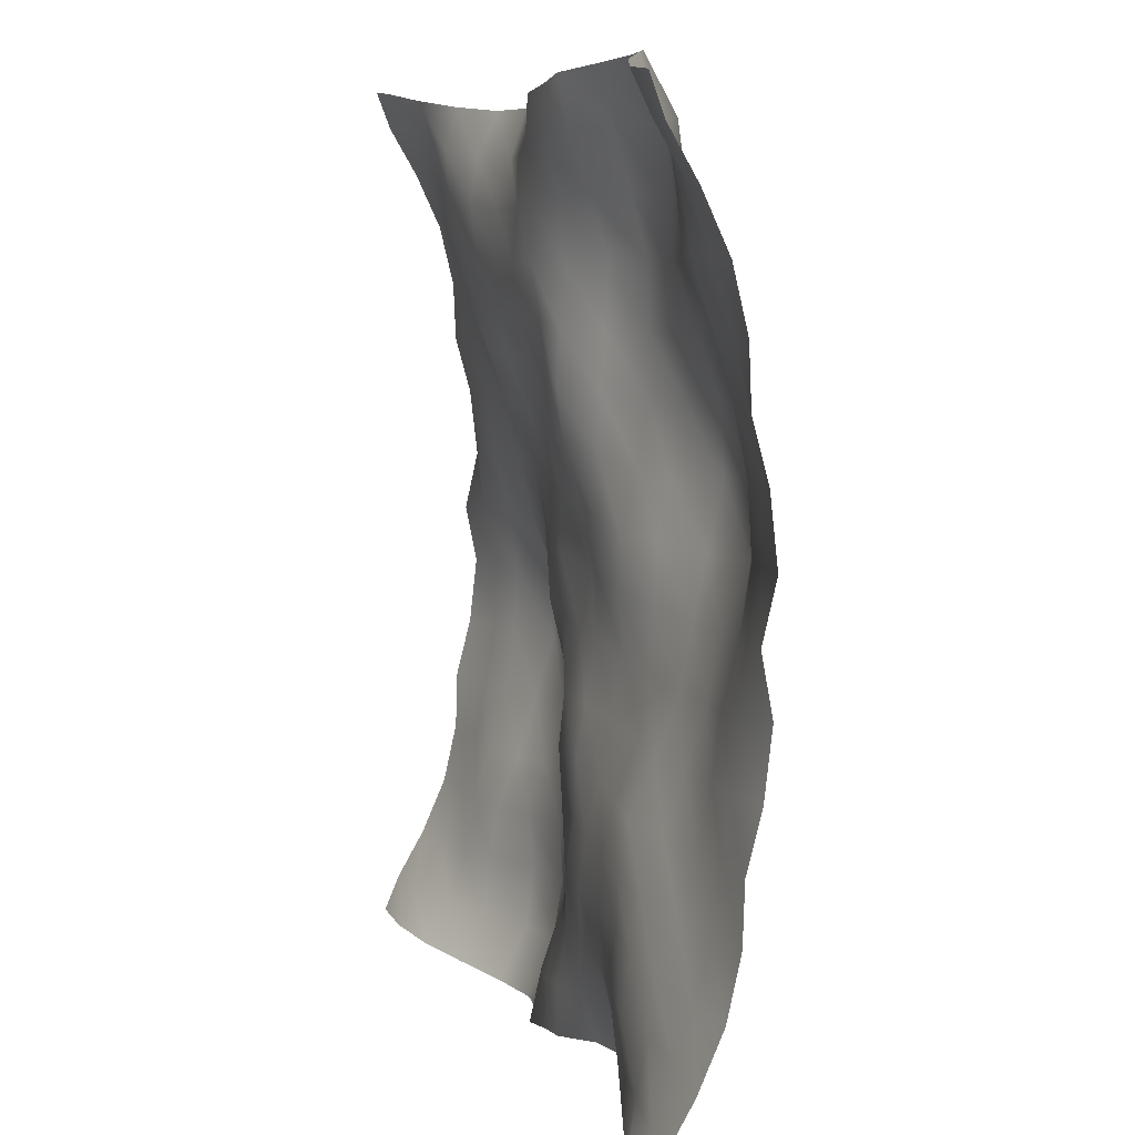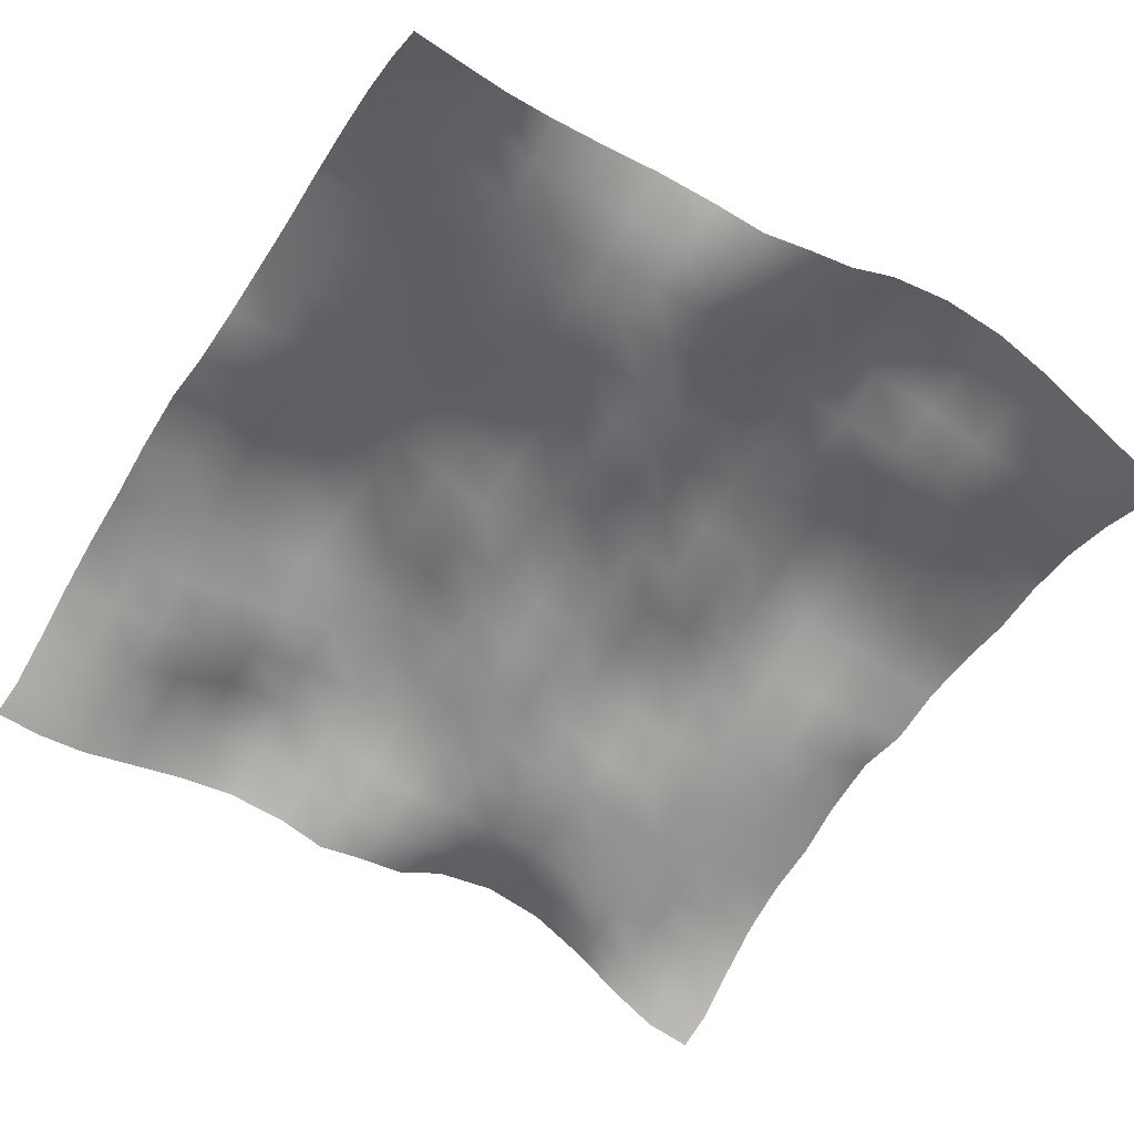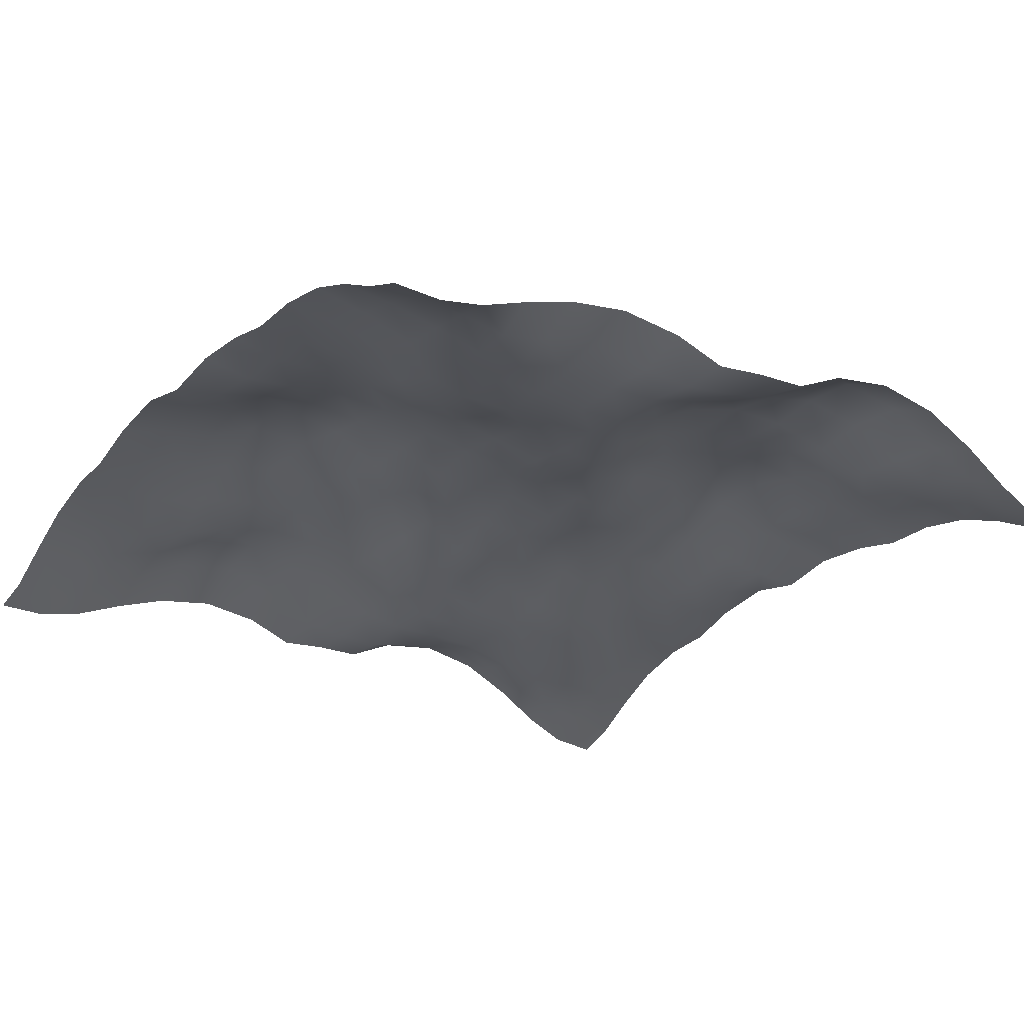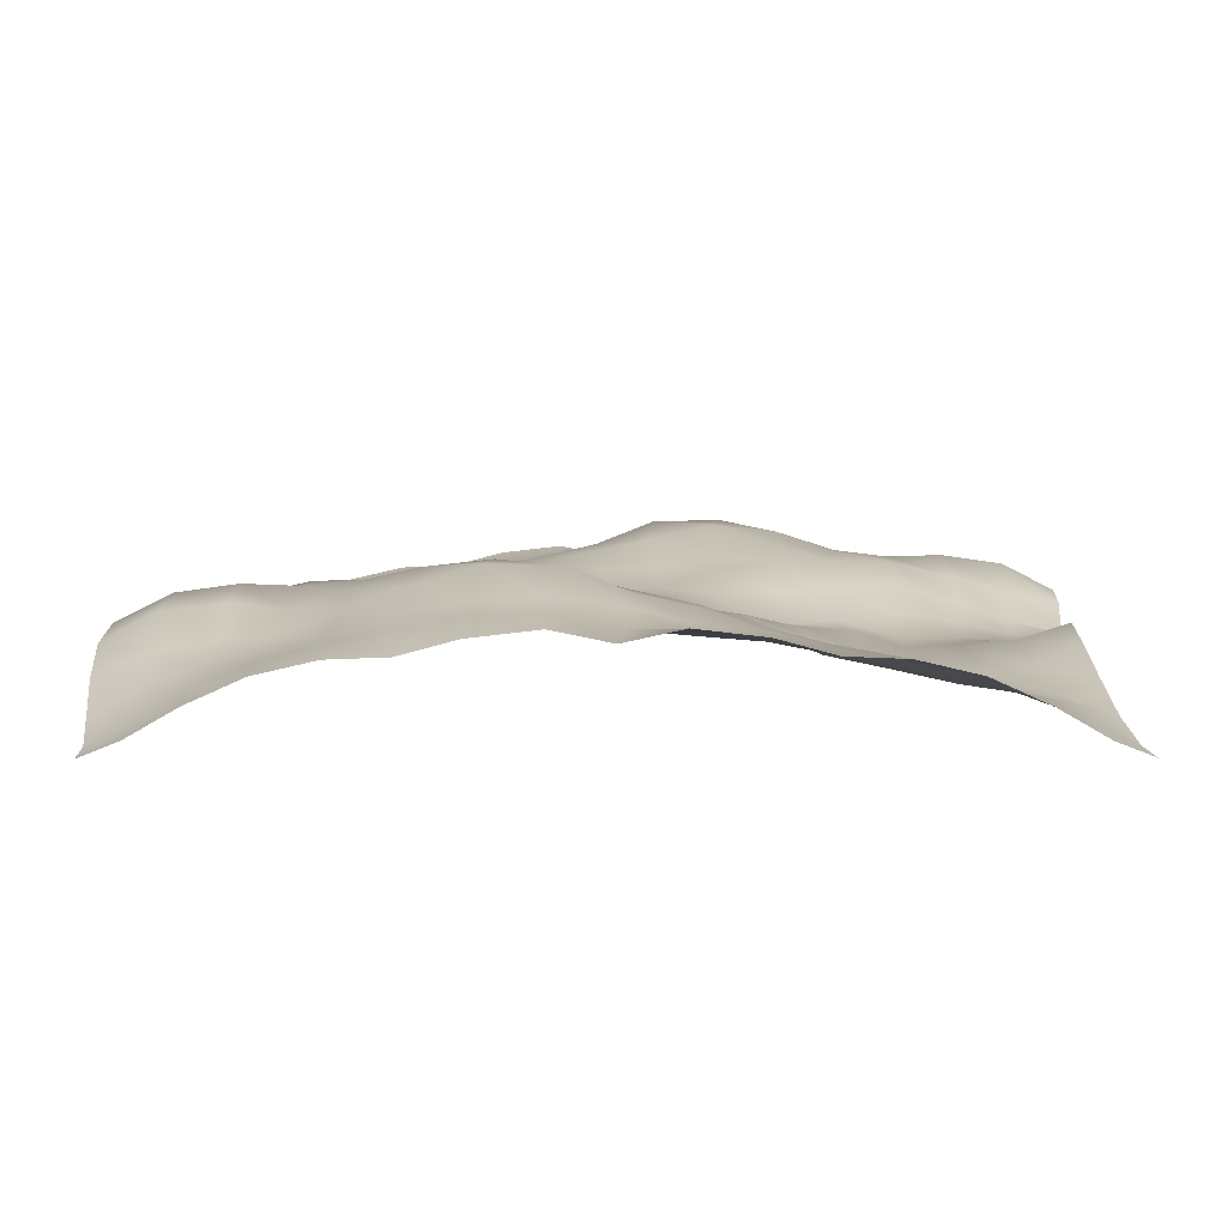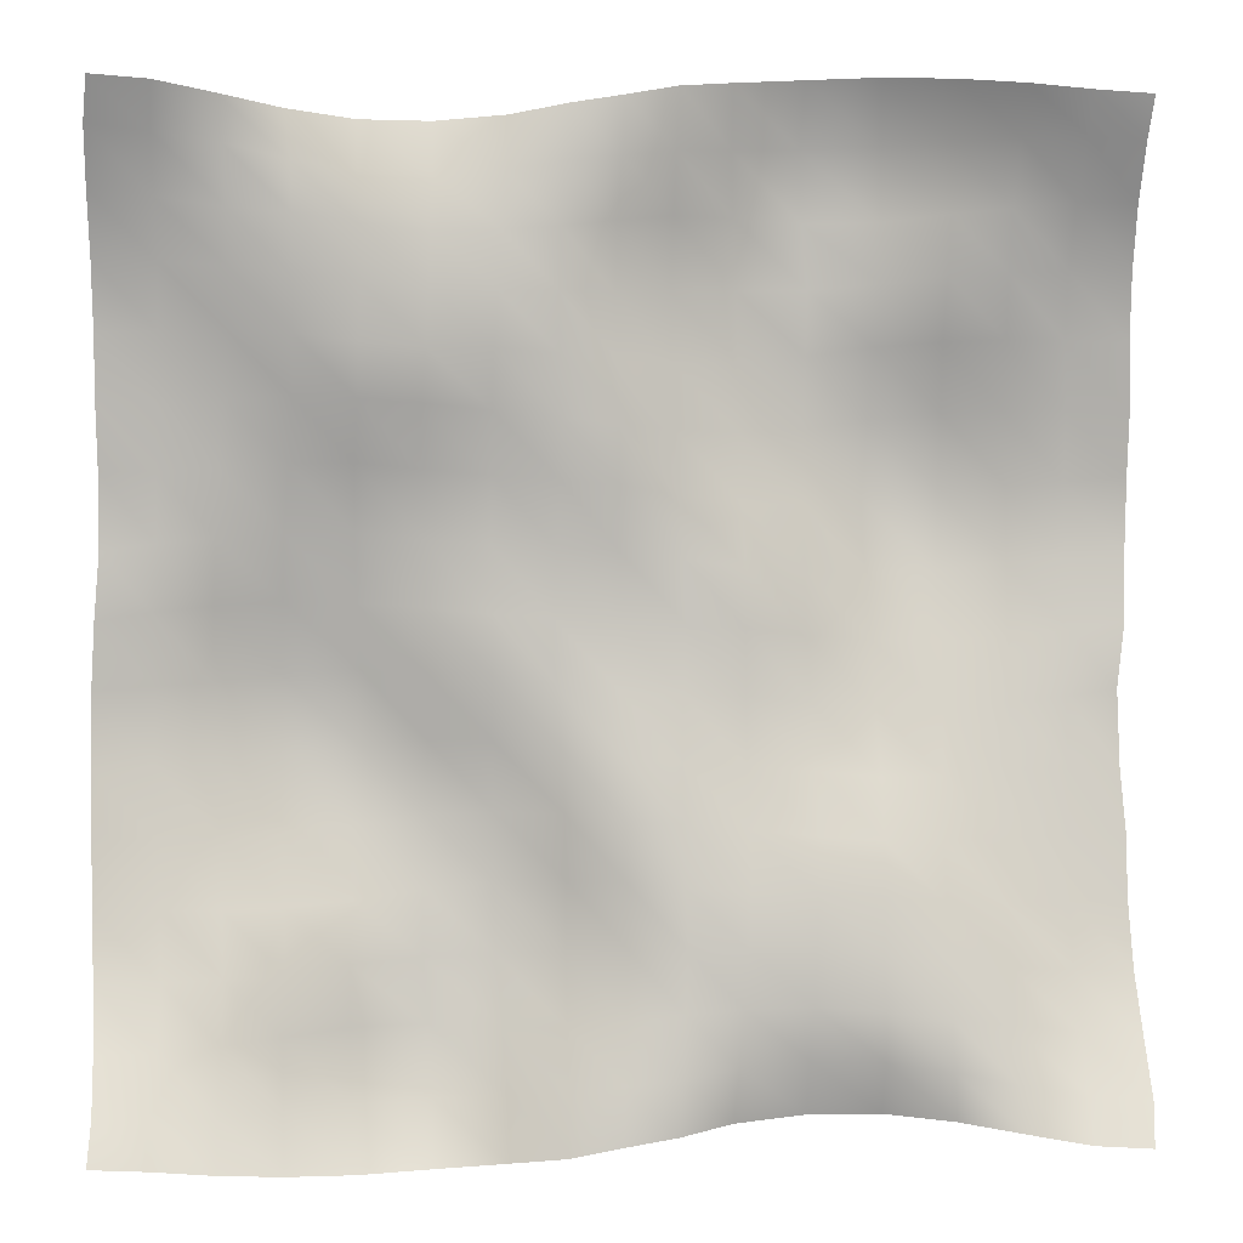
<metadata>
{"format":"obj","ext":"obj","renderer":"f3d","projection":"perspective","resolution":1024,"background":"white","views":[{"elev":8.8,"azim":72.9,"up":"+Z"},{"elev":-59.1,"azim":-32.2,"up":"+Y"},{"elev":-26.3,"azim":144.8,"up":"+Y"},{"elev":5.9,"azim":-90.4,"up":"+Y"},{"elev":0.2,"azim":-6.1,"up":"+Z"}]}
</metadata>
<code>
o Plan.003_Plan.001
v 3.007e+04 -6286 -2.885e+04
v 2.655e+04 -6133 -2.864e+04
v 2.3e+04 -4998 -2.813e+04
v 1.924e+04 -3177 -2.765e+04
v 1.514e+04 -1521 -2.736e+04
v 1.078e+04 -731.8 -2.747e+04
v 6416 -1359 -2.782e+04
v 3097 -2906 -2.83e+04
v -97.46 -2770 -2.885e+04
v -3292 -2906 -2.94e+04
v -6611 -1359 -2.988e+04
v -1.098e+04 -731.8 -3.023e+04
v -1.533e+04 -1521 -3.033e+04
v -1.944e+04 -3177 -3.005e+04
v -2.319e+04 -4998 -2.956e+04
v -2.674e+04 -6133 -2.906e+04
v -3.027e+04 -6286 -2.885e+04
v 3.028e+04 -5273 -2.628e+04
v 2.665e+04 -4662 -2.6e+04
v 2.27e+04 -4259 -2.546e+04
v 1.893e+04 -4100 -2.464e+04
v 1.513e+04 -2913 -2.42e+04
v 1.082e+04 -1820 -2.415e+04
v 6615 -2496 -2.444e+04
v 3302 -3044 -2.499e+04
v -0.2936 -2735 -2.538e+04
v -3194 -2135 -2.582e+04
v -6639 -456.2 -2.609e+04
v -1.091e+04 1171 -2.644e+04
v -1.561e+04 470.2 -2.66e+04
v -1.954e+04 -1633 -2.658e+04
v -2.323e+04 -3293 -2.666e+04
v -2.67e+04 -4921 -2.657e+04
v -3.005e+04 -5273 -2.628e+04
v 3.026e+04 -3376 -2.298e+04
v 2.654e+04 -3238 -2.254e+04
v 2.25e+04 -3468 -2.2e+04
v 1.88e+04 -3939 -2.167e+04
v 1.504e+04 -3432 -2.121e+04
v 1.098e+04 -2726 -2.09e+04
v 6953 -2521 -2.106e+04
v 3489 -2503 -2.131e+04
v 180.1 -1808 -2.179e+04
v -3193 -835 -2.22e+04
v -6869 591.1 -2.23e+04
v -1.115e+04 1770 -2.215e+04
v -1.576e+04 1035 -2.224e+04
v -1.955e+04 -987.8 -2.25e+04
v -2.302e+04 -1950 -2.279e+04
v -2.659e+04 -2839 -2.306e+04
v -3.008e+04 -3376 -2.298e+04
v 3.013e+04 -1675 -1.921e+04
v 2.636e+04 -2193 -1.901e+04
v 2.245e+04 -3120 -1.873e+04
v 1.887e+04 -3357 -1.832e+04
v 1.5e+04 -3002 -1.8e+04
v 1.108e+04 -2749 -1.773e+04
v 7108 -2779 -1.757e+04
v 3660 -2585 -1.765e+04
v 306.6 -1298 -1.766e+04
v -3192 385.3 -1.793e+04
v -7215 1573 -1.814e+04
v -1.146e+04 1645 -1.824e+04
v -1.57e+04 610 -1.854e+04
v -1.942e+04 -614 -1.896e+04
v -2.293e+04 -1264 -1.908e+04
v -2.645e+04 -1345 -1.922e+04
v -3.02e+04 -1675 -1.921e+04
v 3.003e+04 -721.6 -1.51e+04
v 2.643e+04 -1097 -1.517e+04
v 2.25e+04 -1755 -1.525e+04
v 1.877e+04 -2669 -1.506e+04
v 1.507e+04 -2919 -1.457e+04
v 1.123e+04 -2633 -1.435e+04
v 7357 -2419 -1.433e+04
v 3571 -1973 -1.409e+04
v 159.8 -1728 -1.375e+04
v -3193 159 -1.373e+04
v -7316 1661 -1.395e+04
v -1.142e+04 2030 -1.438e+04
v -1.551e+04 1790 -1.493e+04
v -1.948e+04 1043 -1.522e+04
v -2.304e+04 -64.35 -1.528e+04
v -2.655e+04 -167.5 -1.523e+04
v -3.031e+04 -721.6 -1.51e+04
v 2.996e+04 -573.5 -1.113e+04
v 2.654e+04 -598.1 -1.119e+04
v 2.273e+04 -752.2 -1.14e+04
v 1.88e+04 -1349 -1.149e+04
v 1.513e+04 -2272 -1.139e+04
v 1.147e+04 -1895 -1.116e+04
v 7400 -1425 -1.081e+04
v 3410 -1766 -1.04e+04
v 86.93 -1919 -1.011e+04
v -3289 -106.6 -9871
v -7310 1573 -9826
v -1.128e+04 2573 -1.006e+04
v -1.537e+04 3156 -1.066e+04
v -1.963e+04 2366 -1.107e+04
v -2.318e+04 1180 -1.116e+04
v -2.685e+04 649.9 -1.116e+04
v -3.038e+04 -573.5 -1.113e+04
v 2.986e+04 459.9 -7270
v 2.654e+04 -152.2 -7267
v 2.298e+04 45.52 -7460
v 1.902e+04 -191.8 -7769
v 1.529e+04 -640.5 -7790
v 1.143e+04 -353.4 -7468
v 7344 -589.8 -7100
v 3455 -1218 -6841
v 1.288 -1500 -6570
v -3494 -293.5 -6034
v -7473 981.6 -5618
v -1.121e+04 1676 -5591
v -1.506e+04 3633 -6031
v -1.974e+04 3728 -6620
v -2.345e+04 1908 -6767
v -2.689e+04 1375 -6973
v -3.047e+04 459.9 -7270
v 2.985e+04 982.5 -2687
v 2.657e+04 185.5 -3141
v 2.321e+04 459.2 -3494
v 1.93e+04 1045 -3765
v 1.522e+04 852.5 -3829
v 1.128e+04 327.5 -3427
v 7361 27.77 -3073
v 3596 -579.8 -2910
v -14.36 -446.7 -2827
v -3900 -460.9 -2275
v -7485 -234.3 -1816
v -1.118e+04 862.8 -1752
v -1.503e+04 2652 -1566
v -1.965e+04 3601 -1745
v -2.359e+04 2131 -2246
v -2.693e+04 1533 -2421
v -3.048e+04 982.5 -2687
v 3.007e+04 141.2 1321
v 2.683e+04 574.8 796.5
v 2.331e+04 1443 424
v 1.937e+04 1925 150.3
v 1.511e+04 1752 249.6
v 1.106e+04 701.2 523.5
v 7283 -325.3 924.3
v 3815 -485.1 1096
v -97.46 223.1 1321
v -4010 -485.1 1546
v -7478 -325.3 1718
v -1.126e+04 701.2 2119
v -1.53e+04 1752 2393
v -1.957e+04 1925 2492
v -2.351e+04 1443 2219
v -2.702e+04 574.8 1846
v -3.027e+04 141.2 1321
v 3.029e+04 982.5 5329
v 2.674e+04 1533 5064
v 2.34e+04 2131 4889
v 1.945e+04 3601 4387
v 1.484e+04 2652 4208
v 1.098e+04 862.8 4395
v 7290 -234.3 4459
v 3706 -460.9 4917
v -180.6 -446.7 5470
v -3791 -579.8 5552
v -7556 27.77 5716
v -1.147e+04 327.5 6070
v -1.542e+04 852.5 6471
v -1.95e+04 1045 6408
v -2.341e+04 459.2 6136
v -2.676e+04 185.5 5784
v -3.005e+04 982.5 5329
v 3.028e+04 459.9 9912
v 2.669e+04 1375 9616
v 2.326e+04 1908 9409
v 1.955e+04 3728 9262
v 1.487e+04 3633 8674
v 1.101e+04 1676 8233
v 7278 981.6 8261
v 3299 -293.5 8677
v -196.2 -1500 9213
v -3650 -1218 9484
v -7539 -589.8 9743
v -1.162e+04 -353.4 1.011e+04
v -1.548e+04 -640.5 1.043e+04
v -1.922e+04 -191.8 1.041e+04
v -2.318e+04 45.52 1.01e+04
v -2.674e+04 -152.2 9909
v -3.006e+04 459.9 9912
v 3.018e+04 -573.5 1.377e+04
v 2.666e+04 649.9 1.38e+04
v 2.299e+04 1180 1.38e+04
v 1.944e+04 2366 1.371e+04
v 1.517e+04 3156 1.33e+04
v 1.109e+04 2573 1.27e+04
v 7115 1573 1.247e+04
v 3094 -106.6 1.251e+04
v -281.8 -1919 1.276e+04
v -3605 -1766 1.305e+04
v -7595 -1425 1.345e+04
v -1.166e+04 -1895 1.381e+04
v -1.532e+04 -2272 1.403e+04
v -1.9e+04 -1349 1.413e+04
v -2.292e+04 -752.2 1.404e+04
v -2.674e+04 -598.1 1.383e+04
v -3.015e+04 -573.5 1.377e+04
v 3.011e+04 -721.6 1.774e+04
v 2.636e+04 -167.5 1.787e+04
v 2.284e+04 -64.35 1.792e+04
v 1.928e+04 1043 1.786e+04
v 1.532e+04 1790 1.757e+04
v 1.123e+04 2030 1.702e+04
v 7121 1661 1.659e+04
v 2998 159 1.637e+04
v -354.7 -1728 1.639e+04
v -3766 -1973 1.673e+04
v -7552 -2419 1.697e+04
v -1.143e+04 -2633 1.7e+04
v -1.527e+04 -2919 1.721e+04
v -1.896e+04 -2669 1.77e+04
v -2.27e+04 -1755 1.79e+04
v -2.662e+04 -1097 1.782e+04
v -3.022e+04 -721.6 1.774e+04
v 3.001e+04 -1675 2.185e+04
v 2.625e+04 -1345 2.186e+04
v 2.273e+04 -1264 2.172e+04
v 1.923e+04 -614 2.16e+04
v 1.551e+04 610 2.119e+04
v 1.126e+04 1645 2.088e+04
v 7020 1573 2.078e+04
v 2997 385.3 2.058e+04
v -501.6 -1298 2.031e+04
v -3855 -2585 2.03e+04
v -7302 -2779 2.021e+04
v -1.128e+04 -2749 2.037e+04
v -1.52e+04 -3002 2.064e+04
v -1.907e+04 -3357 2.096e+04
v -2.265e+04 -3120 2.138e+04
v -2.655e+04 -2193 2.165e+04
v -3.033e+04 -1675 2.185e+04
v 2.988e+04 -3376 2.563e+04
v 2.64e+04 -2839 2.571e+04
v 2.283e+04 -1950 2.543e+04
v 1.935e+04 -987.8 2.514e+04
v 1.557e+04 1035 2.488e+04
v 1.095e+04 1770 2.48e+04
v 6675 591.1 2.495e+04
v 2999 -835 2.485e+04
v -375 -1808 2.443e+04
v -3684 -2503 2.395e+04
v -7147 -2521 2.37e+04
v -1.118e+04 -2726 2.354e+04
v -1.524e+04 -3432 2.385e+04
v -1.9e+04 -3939 2.432e+04
v -2.27e+04 -3468 2.465e+04
v -2.673e+04 -3238 2.518e+04
v -3.045e+04 -3376 2.563e+04
v 2.986e+04 -5273 2.892e+04
v 2.651e+04 -4921 2.921e+04
v 2.303e+04 -3293 2.93e+04
v 1.934e+04 -1633 2.923e+04
v 1.541e+04 470.2 2.924e+04
v 1.071e+04 1171 2.908e+04
v 6444 -456.2 2.873e+04
v 2999 -2135 2.846e+04
v -194.6 -2735 2.802e+04
v -3497 -3044 2.763e+04
v -6810 -2496 2.708e+04
v -1.101e+04 -1820 2.679e+04
v -1.532e+04 -2913 2.684e+04
v -1.912e+04 -4100 2.728e+04
v -2.289e+04 -4259 2.81e+04
v -2.685e+04 -4662 2.865e+04
v -3.048e+04 -5273 2.892e+04
v 3.007e+04 -6286 3.149e+04
v 2.655e+04 -6133 3.17e+04
v 2.3e+04 -4998 3.22e+04
v 1.924e+04 -3177 3.269e+04
v 1.514e+04 -1521 3.297e+04
v 1.078e+04 -731.8 3.287e+04
v 6416 -1359 3.252e+04
v 3097 -2906 3.204e+04
v -97.46 -2770 3.149e+04
v -3292 -2906 3.094e+04
v -6611 -1359 3.046e+04
v -1.098e+04 -731.8 3.011e+04
v -1.533e+04 -1521 3.001e+04
v -1.944e+04 -3177 3.029e+04
v -2.319e+04 -4998 3.077e+04
v -2.674e+04 -6133 3.128e+04
v -3.027e+04 -6286 3.149e+04
f 1 18 19 2
f 2 19 20 3
f 3 20 21 4
f 4 21 22 5
f 5 22 23 6
f 6 23 24 7
f 7 24 25 8
f 8 25 26 9
f 9 26 27 10
f 10 27 28 11
f 11 28 29 12
f 12 29 30 13
f 13 30 31 14
f 14 31 32 15
f 15 32 33 16
f 16 33 34 17
f 18 35 36 19
f 19 36 37 20
f 20 37 38 21
f 21 38 39 22
f 22 39 40 23
f 23 40 41 24
f 24 41 42 25
f 25 42 43 26
f 26 43 44 27
f 27 44 45 28
f 28 45 46 29
f 29 46 47 30
f 30 47 48 31
f 31 48 49 32
f 32 49 50 33
f 33 50 51 34
f 35 52 53 36
f 36 53 54 37
f 37 54 55 38
f 38 55 56 39
f 39 56 57 40
f 40 57 58 41
f 41 58 59 42
f 42 59 60 43
f 43 60 61 44
f 44 61 62 45
f 45 62 63 46
f 46 63 64 47
f 47 64 65 48
f 48 65 66 49
f 49 66 67 50
f 50 67 68 51
f 52 69 70 53
f 53 70 71 54
f 54 71 72 55
f 55 72 73 56
f 56 73 74 57
f 57 74 75 58
f 58 75 76 59
f 59 76 77 60
f 60 77 78 61
f 61 78 79 62
f 62 79 80 63
f 63 80 81 64
f 64 81 82 65
f 65 82 83 66
f 66 83 84 67
f 67 84 85 68
f 69 86 87 70
f 70 87 88 71
f 71 88 89 72
f 72 89 90 73
f 73 90 91 74
f 74 91 92 75
f 75 92 93 76
f 76 93 94 77
f 77 94 95 78
f 78 95 96 79
f 79 96 97 80
f 80 97 98 81
f 81 98 99 82
f 82 99 100 83
f 83 100 101 84
f 84 101 102 85
f 86 103 104 87
f 87 104 105 88
f 88 105 106 89
f 89 106 107 90
f 90 107 108 91
f 91 108 109 92
f 92 109 110 93
f 93 110 111 94
f 94 111 112 95
f 95 112 113 96
f 96 113 114 97
f 97 114 115 98
f 98 115 116 99
f 99 116 117 100
f 100 117 118 101
f 101 118 119 102
f 103 120 121 104
f 104 121 122 105
f 105 122 123 106
f 106 123 124 107
f 107 124 125 108
f 108 125 126 109
f 109 126 127 110
f 110 127 128 111
f 111 128 129 112
f 112 129 130 113
f 113 130 131 114
f 114 131 132 115
f 115 132 133 116
f 116 133 134 117
f 117 134 135 118
f 118 135 136 119
f 120 137 138 121
f 121 138 139 122
f 122 139 140 123
f 123 140 141 124
f 124 141 142 125
f 125 142 143 126
f 126 143 144 127
f 127 144 145 128
f 128 145 146 129
f 129 146 147 130
f 130 147 148 131
f 131 148 149 132
f 132 149 150 133
f 133 150 151 134
f 134 151 152 135
f 135 152 153 136
f 137 154 155 138
f 138 155 156 139
f 139 156 157 140
f 140 157 158 141
f 141 158 159 142
f 142 159 160 143
f 143 160 161 144
f 144 161 162 145
f 145 162 163 146
f 146 163 164 147
f 147 164 165 148
f 148 165 166 149
f 149 166 167 150
f 150 167 168 151
f 151 168 169 152
f 152 169 170 153
f 154 171 172 155
f 155 172 173 156
f 156 173 174 157
f 157 174 175 158
f 158 175 176 159
f 159 176 177 160
f 160 177 178 161
f 161 178 179 162
f 162 179 180 163
f 163 180 181 164
f 164 181 182 165
f 165 182 183 166
f 166 183 184 167
f 167 184 185 168
f 168 185 186 169
f 169 186 187 170
f 171 188 189 172
f 172 189 190 173
f 173 190 191 174
f 174 191 192 175
f 175 192 193 176
f 176 193 194 177
f 177 194 195 178
f 178 195 196 179
f 179 196 197 180
f 180 197 198 181
f 181 198 199 182
f 182 199 200 183
f 183 200 201 184
f 184 201 202 185
f 185 202 203 186
f 186 203 204 187
f 188 205 206 189
f 189 206 207 190
f 190 207 208 191
f 191 208 209 192
f 192 209 210 193
f 193 210 211 194
f 194 211 212 195
f 195 212 213 196
f 196 213 214 197
f 197 214 215 198
f 198 215 216 199
f 199 216 217 200
f 200 217 218 201
f 201 218 219 202
f 202 219 220 203
f 203 220 221 204
f 205 222 223 206
f 206 223 224 207
f 207 224 225 208
f 208 225 226 209
f 209 226 227 210
f 210 227 228 211
f 211 228 229 212
f 212 229 230 213
f 213 230 231 214
f 214 231 232 215
f 215 232 233 216
f 216 233 234 217
f 217 234 235 218
f 218 235 236 219
f 219 236 237 220
f 220 237 238 221
f 222 239 240 223
f 223 240 241 224
f 224 241 242 225
f 225 242 243 226
f 226 243 244 227
f 227 244 245 228
f 228 245 246 229
f 229 246 247 230
f 230 247 248 231
f 231 248 249 232
f 232 249 250 233
f 233 250 251 234
f 234 251 252 235
f 235 252 253 236
f 236 253 254 237
f 237 254 255 238
f 239 256 257 240
f 240 257 258 241
f 241 258 259 242
f 242 259 260 243
f 243 260 261 244
f 244 261 262 245
f 245 262 263 246
f 246 263 264 247
f 247 264 265 248
f 248 265 266 249
f 249 266 267 250
f 250 267 268 251
f 251 268 269 252
f 252 269 270 253
f 253 270 271 254
f 254 271 272 255
f 256 273 274 257
f 257 274 275 258
f 258 275 276 259
f 259 276 277 260
f 260 277 278 261
f 261 278 279 262
f 262 279 280 263
f 263 280 281 264
f 264 281 282 265
f 265 282 283 266
f 266 283 284 267
f 267 284 285 268
f 268 285 286 269
f 269 286 287 270
f 270 287 288 271
f 271 288 289 272

</code>
